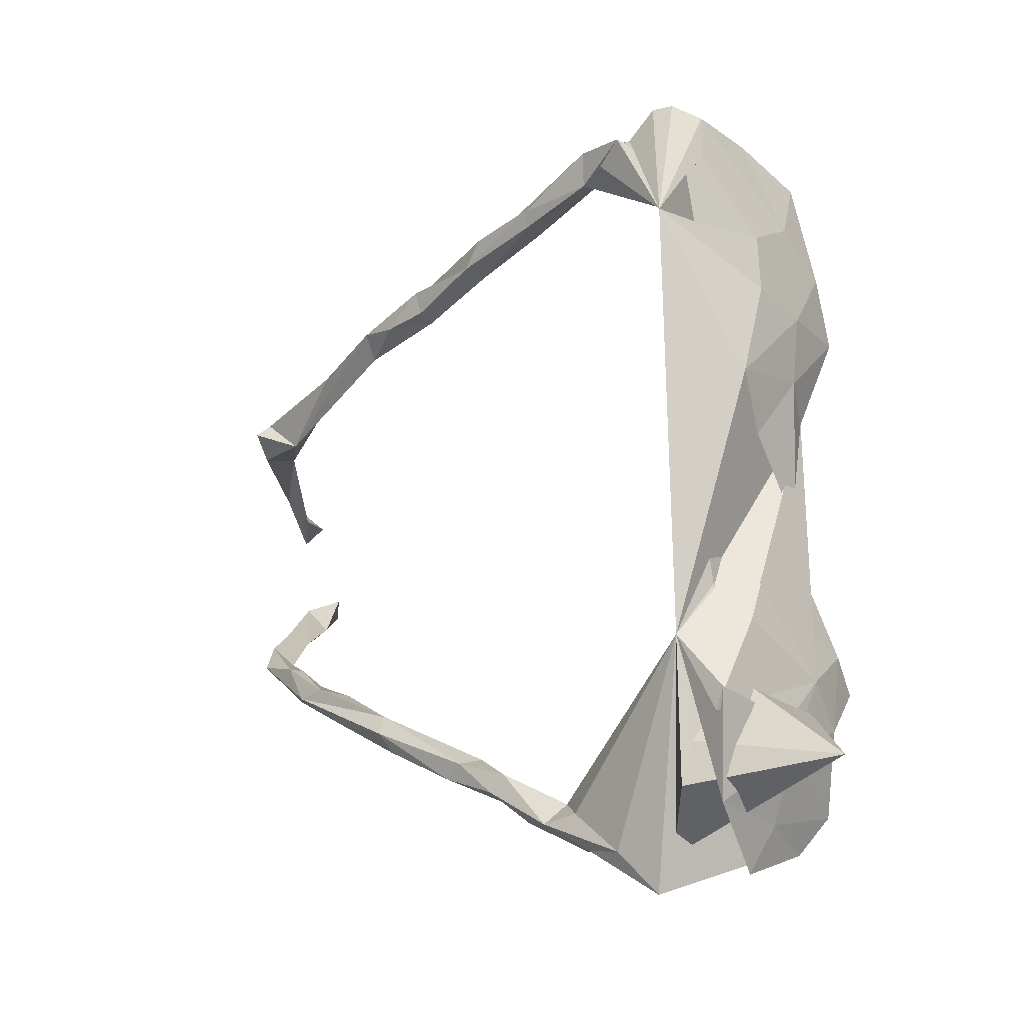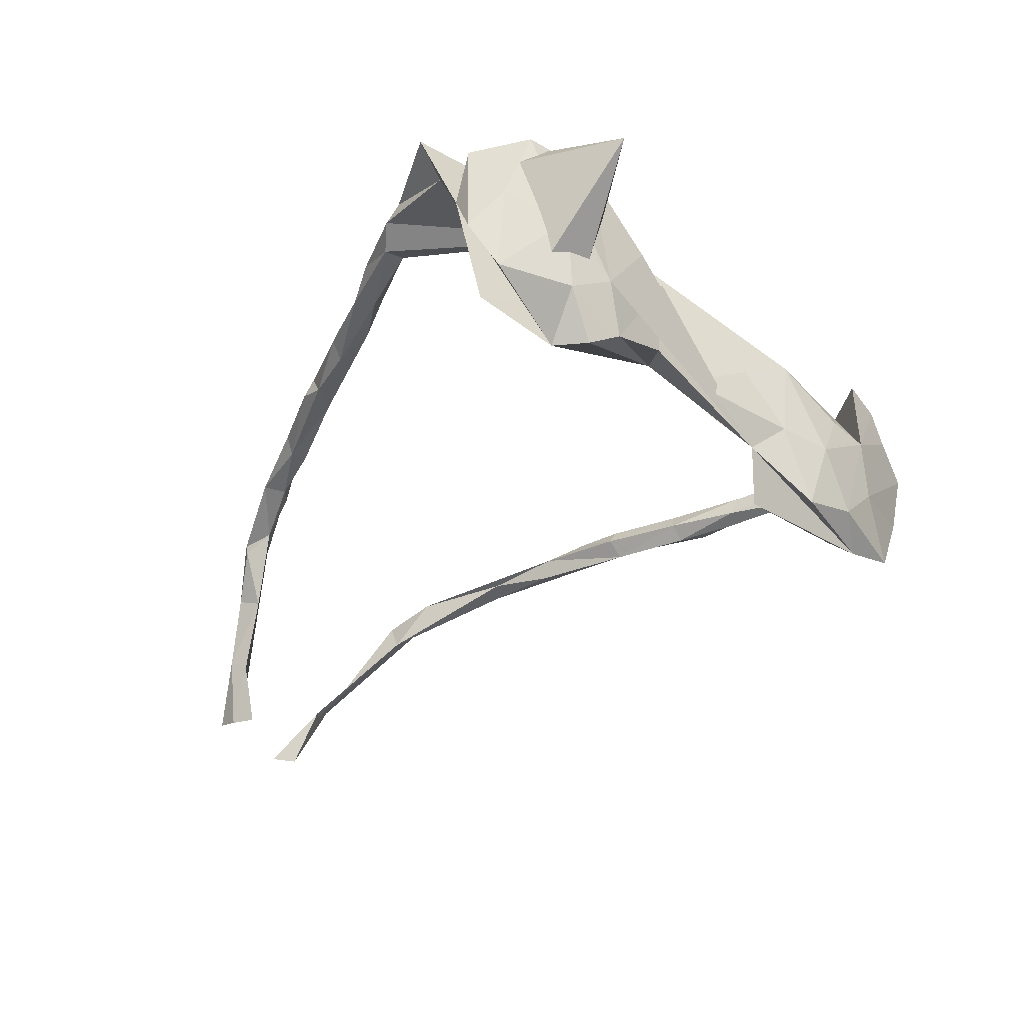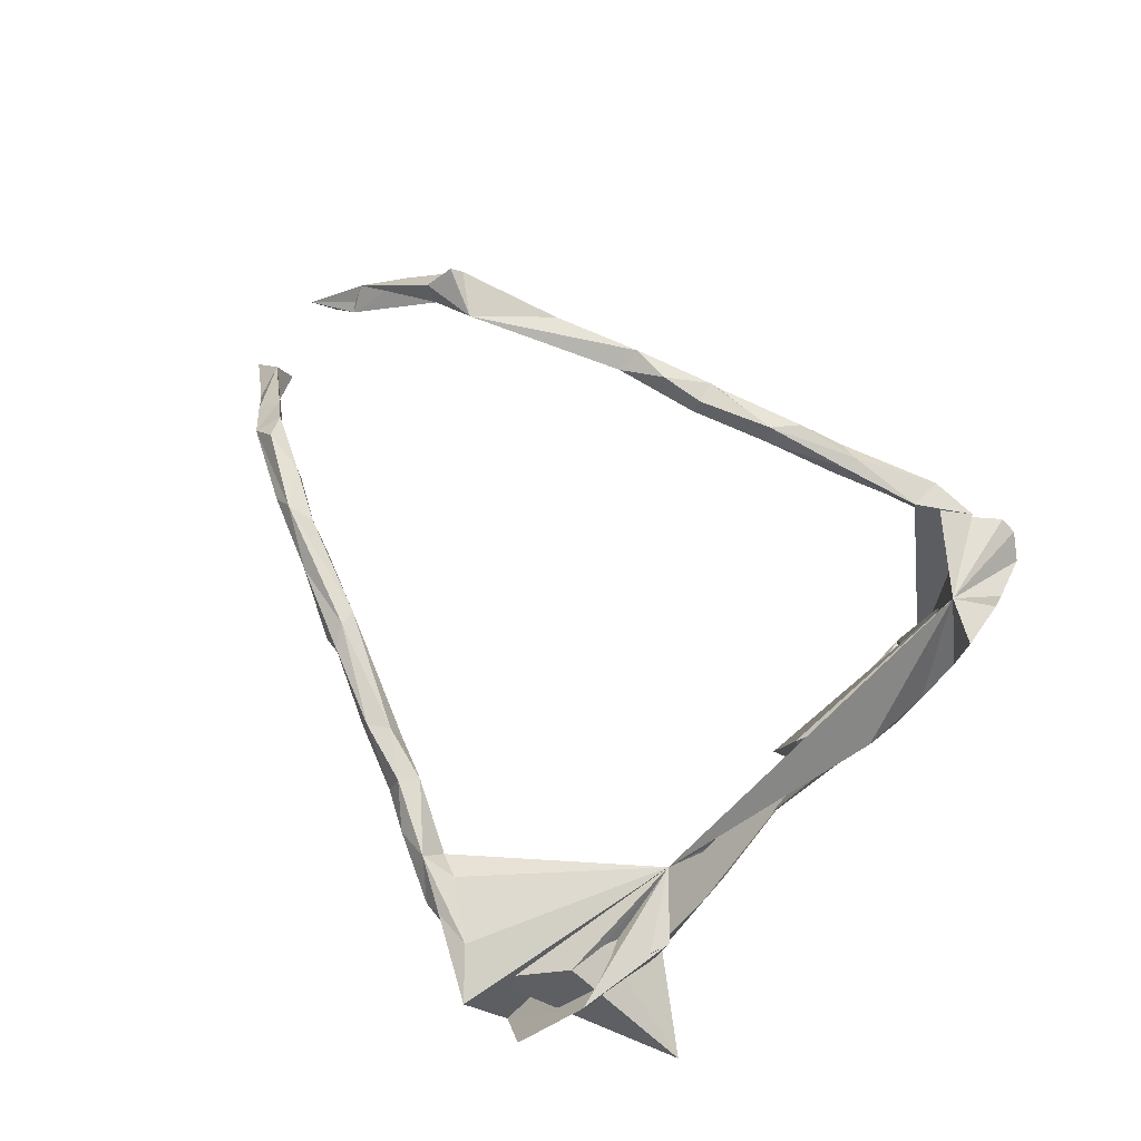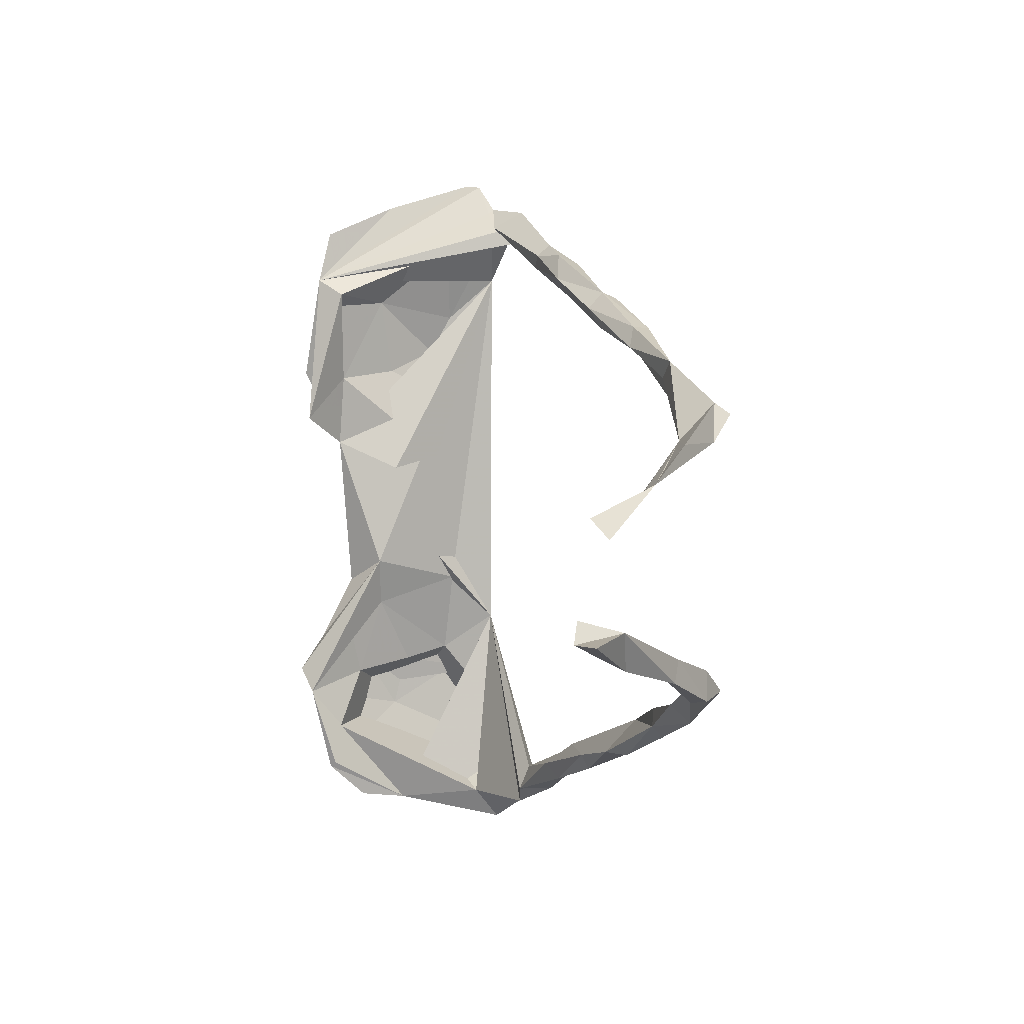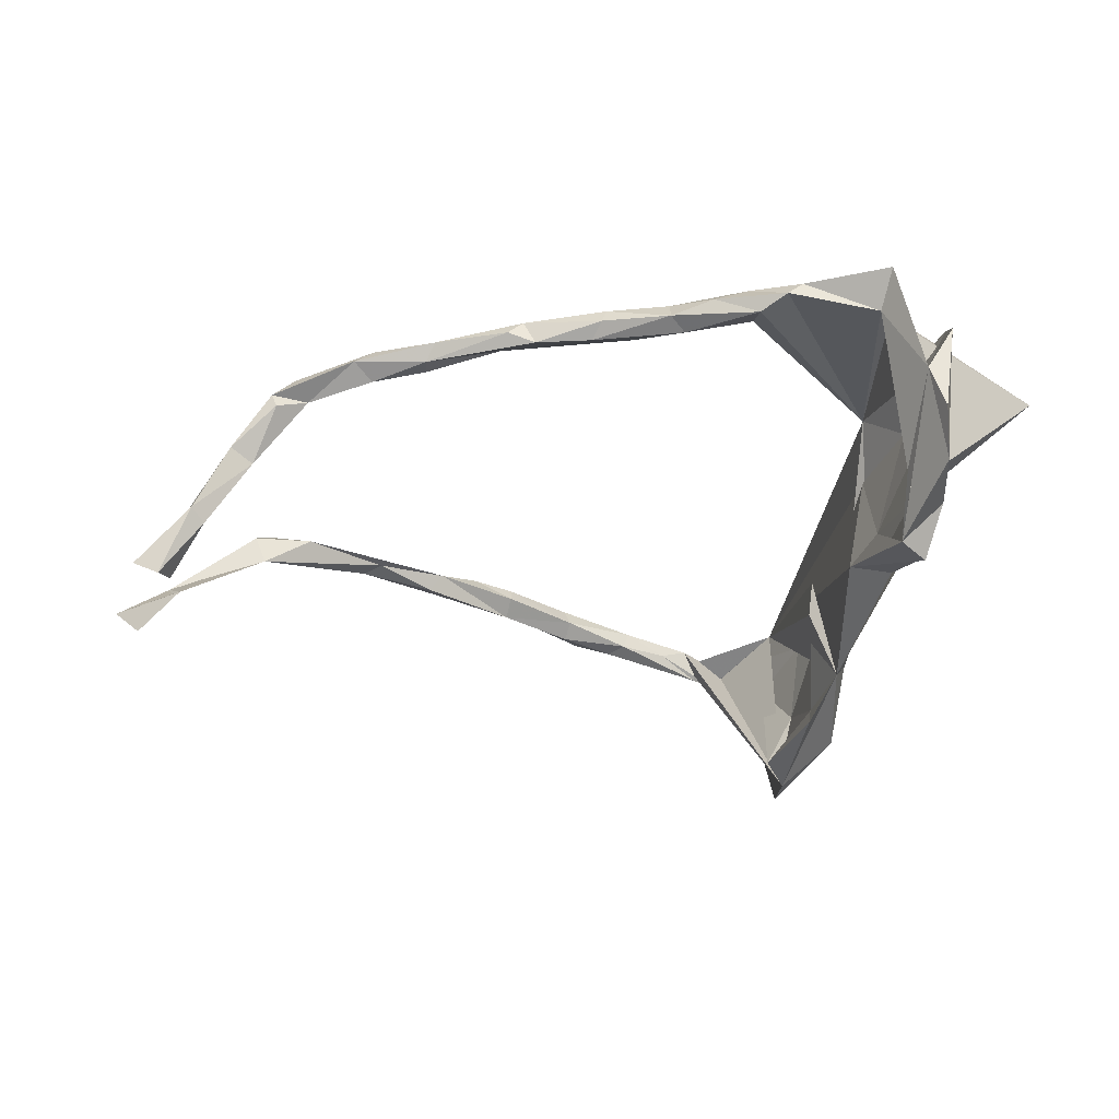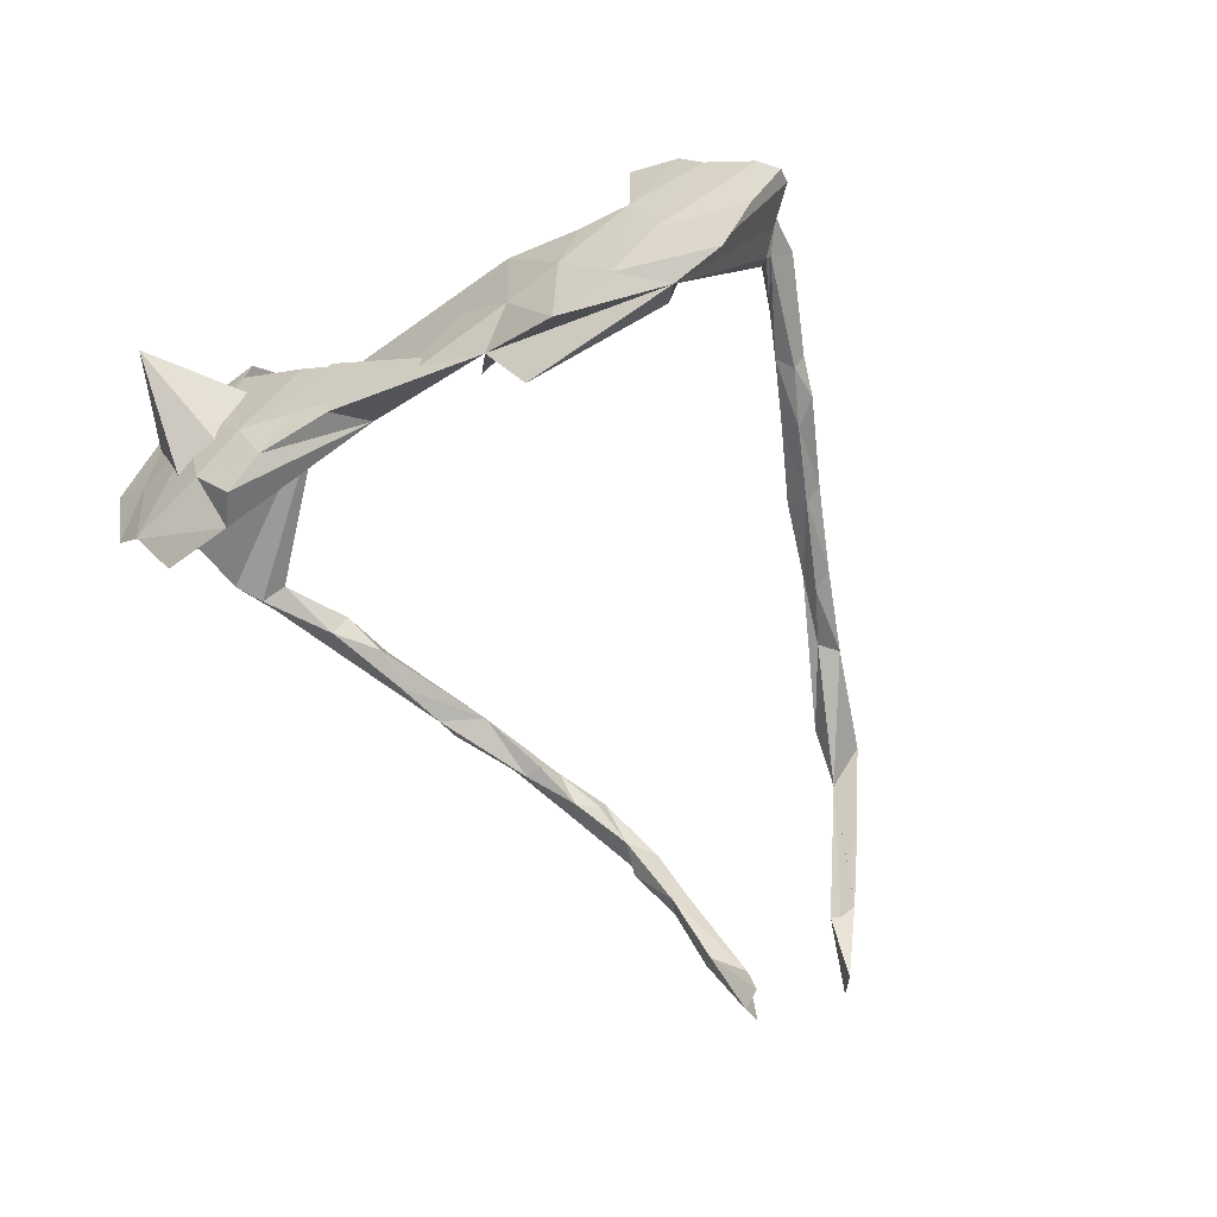
<metadata>
{"format":"obj","ext":"obj","renderer":"f3d","projection":"perspective","resolution":1024,"background":"white","views":[{"elev":-4.4,"azim":43.6,"up":"+Y"},{"elev":-41.3,"azim":49.7,"up":"+Z"},{"elev":75.6,"azim":50.6,"up":"+Z"},{"elev":1.8,"azim":-114.2,"up":"+Y"},{"elev":-37.0,"azim":-6.6,"up":"+Z"},{"elev":-61.5,"azim":123.2,"up":"+Z"}]}
</metadata>
<code>
v 0.1264 0.5328 0.05566
v 0.1029 0.5292 0.06722
v 0.1482 0.3829 0.1096
v 0.06102 0.4831 0.06622
v 0.07092 0.4906 0.07852
v 0.1503 0.3755 -0.1887
v 0.005166 0.4808 0.09891
v 0.1489 0.4943 -0.0666
v 0.1595 0.5137 0.03512
v 0.07386 0.4877 0.1067
v 0.02917 0.4516 0.06617
v 0.0292 0.4583 0.0612
v 0.1534 0.4489 -0.1697
v 0.01001 0.4352 0.102
v 0.1393 0.4298 0.02716
v -0.1255 0.4189 0.08561
v 0.1233 0.3521 -0.1614
v -0.1259 0.4021 0.06576
v 0.1298 0.4358 0.09179
v -0.03071 0.4201 0.082
v -0.1021 0.3862 0.07229
v -0.1803 0.3989 0.0754
v -0.09497 0.4147 0.1056
v -0.1823 0.3858 0.1082
v 0.1657 0.3431 -0.07737
v -0.09267 0.3943 0.1022
v 0.1978 0.316 -0.1659
v -0.2038 0.3617 0.06223
v -0.1984 0.3392 0.08008
v 0.186 0.4514 0.06653
v 0.1953 0.4209 0.1118
v -0.3074 0.3356 0.08594
v 0.1957 0.3772 -0.09719
v -0.207 0.3492 0.1083
v 0.1813 0.3226 0.04862
v -0.313 0.3278 0.1045
v 0.2128 0.3557 0.1175
v -0.3008 0.2978 0.1059
v -0.3068 0.3125 0.06328
v -0.4191 0.2787 0.103
v 0.146 0.3353 -0.1569
v -0.4173 0.2428 0.08766
v -0.4242 0.2806 0.0758
v -0.3025 0.2857 0.08265
v 0.1979 0.2294 -0.1952
v -0.3616 0.2803 0.1098
v 0.2137 0.3537 -0.01234
v 0.2207 0.2843 -0.01192
v 0.2214 0.2514 -0.08923
v -0.4373 0.2505 0.06377
v -0.6306 0.1331 0.05584
v 0.1673 0.2209 -0.1422
v 0.185 0.2341 -0.05243
v -0.5439 0.2278 0.07002
v -0.5186 0.2059 0.0726
v 0.1961 0.2671 0.02109
v -0.6981 0.1195 0.000564
v -0.7012 0.1544 0.07416
v 0.1867 0.1181 -0.1418
v -0.6923 0.1691 0.0557
v -0.7138 0.1179 0.04303
v -0.7679 0.115 -0.02856
v 0.2263 0.1724 0.03133
v 0.1837 -0.1709 0.123
v -0.8303 0.06644 -0.1035
v 0.147 0.1559 -0.2075
v -0.8115 0.03449 -0.1286
v 0.1883 0.1892 0.05307
v 0.2135 0.1675 -0.09167
v 0.1548 0.09657 0.0152
v 0.2109 0.09357 -0.0146
v 0.2032 -0.02489 -0.1057
v -0.8629 0.02828 -0.2075
v -0.8937 0.003535 -0.1971
v 0.1405 0.07673 -0.06242
v 0.1686 -0.07501 -0.08023
v -0.8202 -0.1127 -0.1396
v -0.8642 -0.1256 -0.1995
v -0.8287 -0.1244 -0.212
v -0.8141 -0.09624 -0.2006
v -0.7291 -0.158 -0.01603
v 0.1855 -0.2839 -0.1903
v 0.2213 -0.1066 -0.1095
v -0.7722 -0.1458 -0.1366
v -0.7128 -0.1703 -0.04412
v -0.791 -0.1634 -0.1232
v -0.6872 -0.1785 0.04788
v -0.7449 -0.1867 -0.02984
v -0.6854 -0.2198 0.02535
v 0.2368 -0.1043 0.01747
v -0.6621 -0.2095 0.0835
v 0.1928 -0.1051 0.05775
v 0.1952 -0.1437 -0.06822
v -0.6932 -0.2186 0.04523
v 0.2358 -0.1993 -0.1543
v 0.2447 -0.1517 0.04548
v -0.594 -0.2118 0.09534
v -0.5823 -0.2153 0.07801
v 0.1943 -0.179 -0.1226
v 0.2275 -0.2229 0.05848
v -0.515 -0.2429 0.1045
v -0.5536 -0.2566 0.1071
v 0.2572 -0.2659 0.1358
v -0.6418 -0.2056 0.04689
v -0.5802 -0.2617 0.08282
v -0.5525 -0.2387 0.06671
v 0.2253 -0.2398 -0.008414
v -0.3737 -0.2812 0.1065
v 0.2552 -0.2306 -0.07778
v -0.4758 -0.2521 0.08176
v -0.4784 -0.2772 0.07843
v -0.3651 -0.3049 0.1241
v 0.2263 -0.2502 -0.1941
v -0.4681 -0.2954 0.1
v 0.1877 -0.3426 -0.1411
v -0.3279 -0.3324 0.08119
v 0.214 -0.2564 -0.09715
v 0.2621 -0.2803 -0.008679
v 0.3868 -0.3194 0.04625
v 0.2466 -0.2977 -0.1282
v -0.3676 -0.333 0.09576
v 0.2623 -0.3169 -0.01792
v -0.2059 -0.3439 0.1217
v -0.2383 -0.37 0.09735
v -0.3454 -0.3321 0.1166
v -0.1878 -0.3388 0.09482
v 0.208 -0.3608 0.1432
v 0.2557 -0.3797 0.1216
v -0.2494 -0.3465 0.08084
v -0.1258 -0.356 0.117
v 0.2637 -0.2361 0.13
v 0.2231 -0.4127 -0.1458
v -0.1217 -0.3759 0.08192
v 0.2092 -0.3046 0.1223
v -0.2311 -0.3658 0.1201
v -0.02709 -0.3938 0.09673
v -0.1427 -0.3807 0.1259
v -0.08648 -0.4206 0.1075
v -0.1446 -0.3971 0.09238
v 0.00905 -0.4038 0.1206
v -0.02406 -0.4293 0.08227
v 0.1684 -0.399 -0.157
v 0.14 -0.4544 0.07779
v 0.2312 -0.4753 0.03583
v 0.1929 -0.4651 -0.03021
v 0.08929 -0.4489 0.1287
v 0.01073 -0.4545 0.09813
v -0.03882 -0.4195 0.1292
v 0.2142 -0.4598 -0.09217
v 0.2393 -0.4147 -0.006777
v 0.03426 -0.451 0.1215
v 0.1497 -0.5003 0.119
f 66 59 52
f 70 52 59
f 17 66 52
f 6 59 66
f 84 79 80
f 77 80 79
f 77 84 80
f 86 79 84
f 41 17 52
f 6 66 17
f 65 67 73
f 74 73 67
f 57 74 67
f 65 73 74
f 78 77 79
f 86 78 79
f 77 78 86
f 85 86 84
f 88 77 86
f 93 76 82
f 113 82 76
f 113 76 95
f 83 95 76
f 120 113 95
f 120 82 113
f 132 82 120
f 117 82 115
f 142 115 82
f 145 142 82
f 145 115 142
f 132 145 82
f 149 145 132
f 42 46 40
f 36 40 46
f 51 42 40
f 32 40 36
f 38 36 46
f 34 36 38
f 44 38 46
f 31 3 37
f 47 37 3
f 32 36 34
f 29 34 38
f 24 32 34
f 22 32 24
f 23 24 34
f 35 3 19
f 6 19 3
f 30 3 31
f 47 31 37
f 34 26 23
f 14 23 26
f 29 26 34
f 16 24 23
f 7 16 23
f 22 24 16
f 7 23 14
f 20 14 26
f 10 7 14
f 3 7 10
f 6 10 14
f 9 3 30
f 47 30 31
f 5 7 3
f 6 3 10
f 4 5 2
f 3 2 5
f 6 4 2
f 12 5 4
f 12 7 5
f 1 2 3
f 1 6 2
f 1 3 9
f 33 9 30
f 8 1 9
f 64 152 145
f 143 145 152
f 128 64 145
f 146 152 64
f 151 146 148
f 140 148 146
f 147 151 148
f 152 146 151
f 143 152 151
f 144 128 145
f 140 136 148
f 130 148 136
f 64 136 140
f 64 140 146
f 131 64 128
f 135 137 123
f 130 123 137
f 112 135 123
f 139 137 135
f 148 130 137
f 138 148 137
f 134 127 64
f 143 64 127
f 103 64 131
f 122 131 128
f 125 135 112
f 114 125 112
f 124 135 125
f 108 112 123
f 126 108 123
f 119 127 134
f 96 64 103
f 118 103 131
f 112 102 114
f 105 114 102
f 108 102 112
f 101 102 108
f 134 64 100
f 92 100 64
f 119 134 100
f 121 125 114
f 130 126 123
f 129 108 126
f 108 116 111
f 121 111 116
f 110 108 111
f 129 116 108
f 114 111 121
f 105 111 114
f 116 125 121
f 106 111 105
f 94 105 102
f 107 119 100
f 133 126 130
f 133 129 126
f 139 129 133
f 124 116 129
f 139 124 129
f 125 116 124
f 143 127 119
f 136 133 130
f 141 133 136
f 141 139 133
f 135 124 139
f 138 137 139
f 141 136 64
f 147 141 64
f 59 64 96
f 109 96 103
f 59 96 109
f 118 109 103
f 63 64 59
f 92 64 3
f 63 3 64
f 54 51 40
f 101 108 110
f 106 110 111
f 104 105 94
f 91 94 102
f 97 91 102
f 87 94 91
f 89 104 94
f 106 105 104
f 102 101 97
f 98 97 101
f 101 110 106
f 98 101 106
f 104 98 106
f 104 97 98
f 97 87 91
f 104 87 97
f 76 92 3
f 75 3 70
f 68 70 3
f 60 61 58
f 51 58 61
f 90 59 109
f 71 63 59
f 119 115 143
f 145 143 115
f 117 115 119
f 150 132 122
f 120 122 132
f 128 150 122
f 149 132 150
f 122 109 118
f 131 122 118
f 120 109 122
f 107 93 117
f 99 117 93
f 119 107 117
f 100 93 107
f 89 88 85
f 86 85 88
f 104 89 85
f 94 88 89
f 95 90 109
f 120 95 109
f 83 90 95
f 59 90 83
f 81 77 88
f 94 81 88
f 11 6 14
f 12 16 7
f 44 29 38
f 15 19 6
f 11 4 6
f 12 4 11
f 20 11 14
f 20 12 11
f 18 16 12
f 21 12 20
f 21 18 12
f 22 16 18
f 26 21 20
f 28 18 21
f 29 21 26
f 28 22 18
f 29 28 21
f 32 22 28
f 39 32 28
f 33 30 47
f 15 35 19
f 68 3 35
f 39 28 29
f 44 39 29
f 43 32 39
f 42 39 44
f 50 39 42
f 46 42 44
f 85 77 81
f 104 85 81
f 84 77 85
f 59 83 76
f 3 59 76
f 3 75 59
f 70 59 75
f 59 72 71
f 69 71 72
f 63 71 69
f 59 69 72
f 65 62 67
f 57 67 62
f 61 62 65
f 57 61 65
f 74 57 65
f 51 61 57
f 60 57 62
f 49 63 69
f 48 63 49
f 45 49 69
f 47 48 49
f 3 63 48
f 27 47 49
f 3 48 47
f 47 27 33
f 13 33 27
f 25 15 17
f 6 17 15
f 41 25 17
f 35 15 25
f 33 8 9
f 13 8 33
f 149 144 145
f 144 150 128
f 92 93 100
f 87 81 94
f 76 93 92
f 104 81 87
f 53 56 25
f 35 25 56
f 52 53 25
f 68 56 53
f 147 148 138
f 143 151 147
f 68 35 56
f 138 139 141
f 147 138 141
f 147 64 143
f 8 6 1
f 55 57 54
f 60 54 57
f 52 25 41
f 6 8 13
f 150 144 149
f 53 52 70
f 68 53 70
f 45 27 49
f 60 62 61
f 55 51 57
f 51 60 58
f 45 69 59
f 6 45 59
f 6 27 45
f 6 13 27
f 82 99 93
f 82 117 99
f 43 40 32
f 50 43 39
f 54 43 50
f 54 40 43
f 55 50 42
f 55 54 50
f 51 55 42
f 60 51 54

</code>
